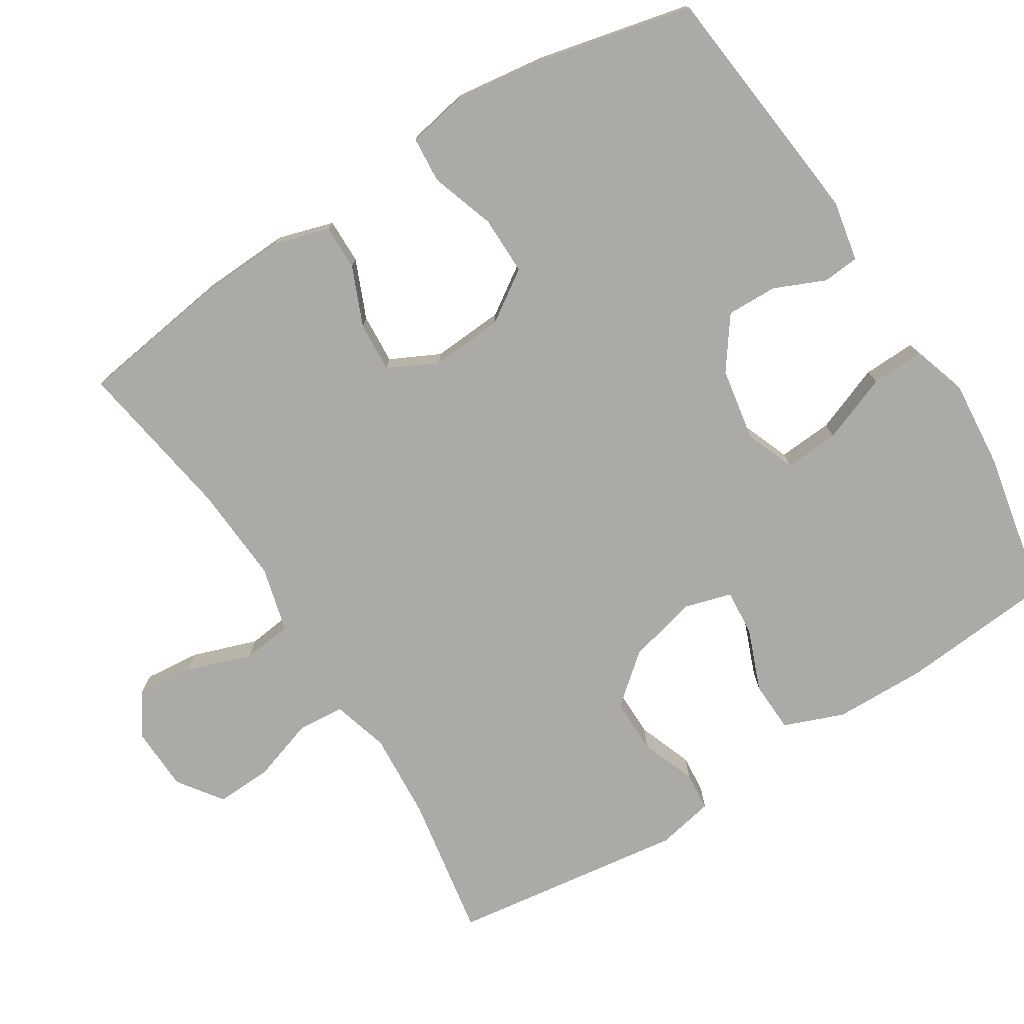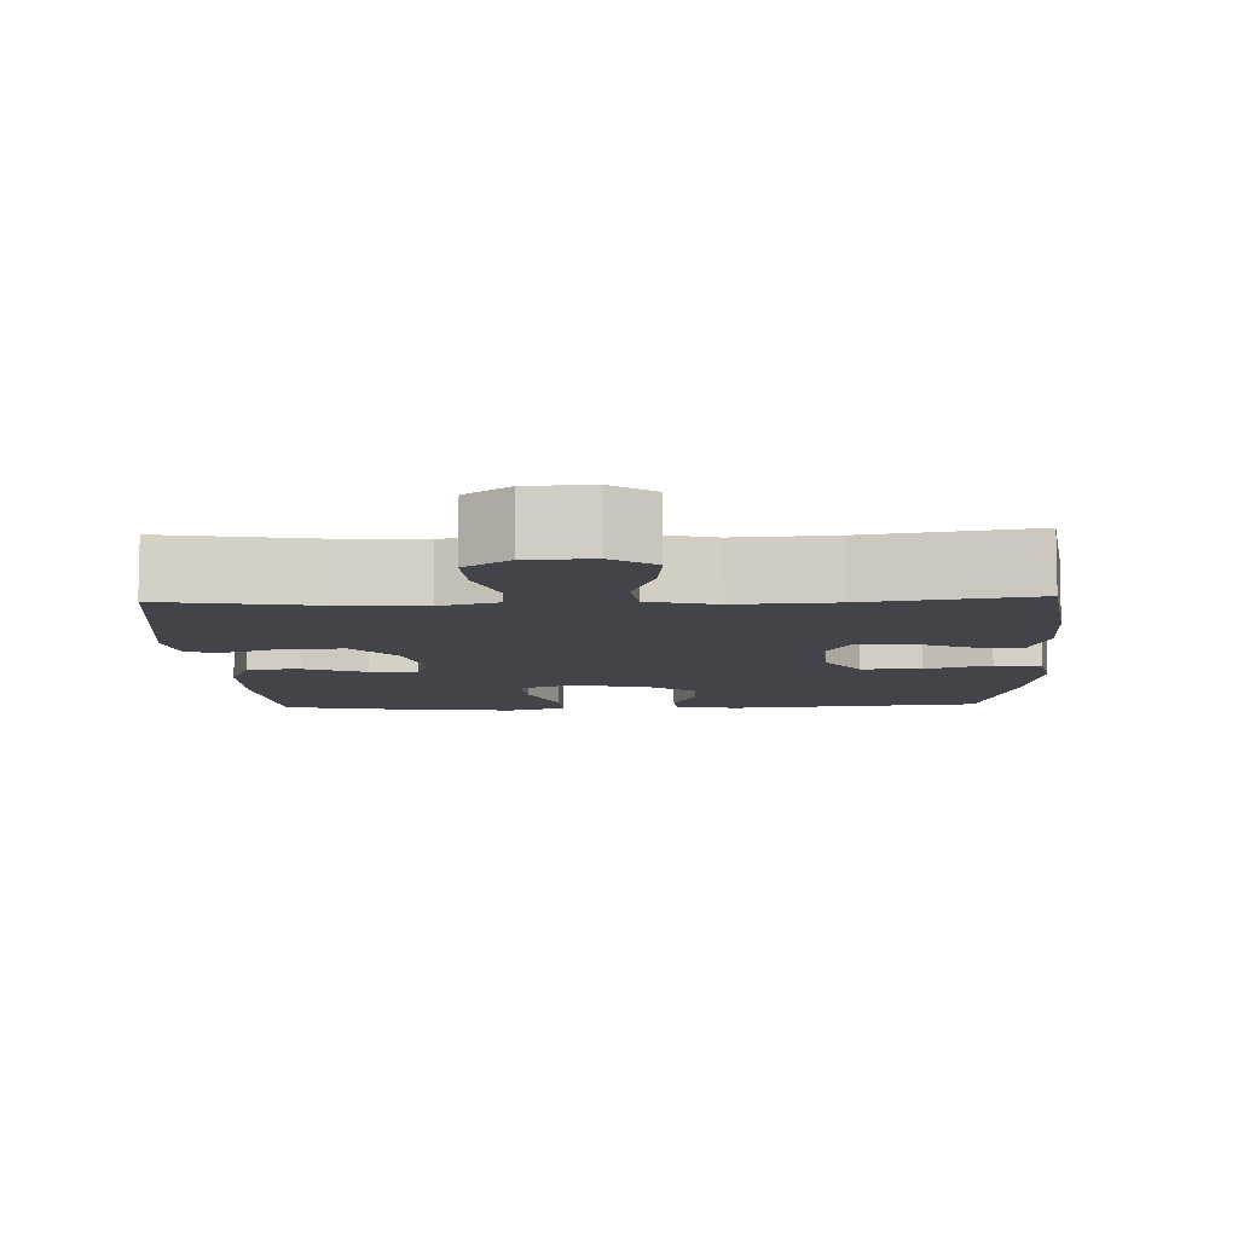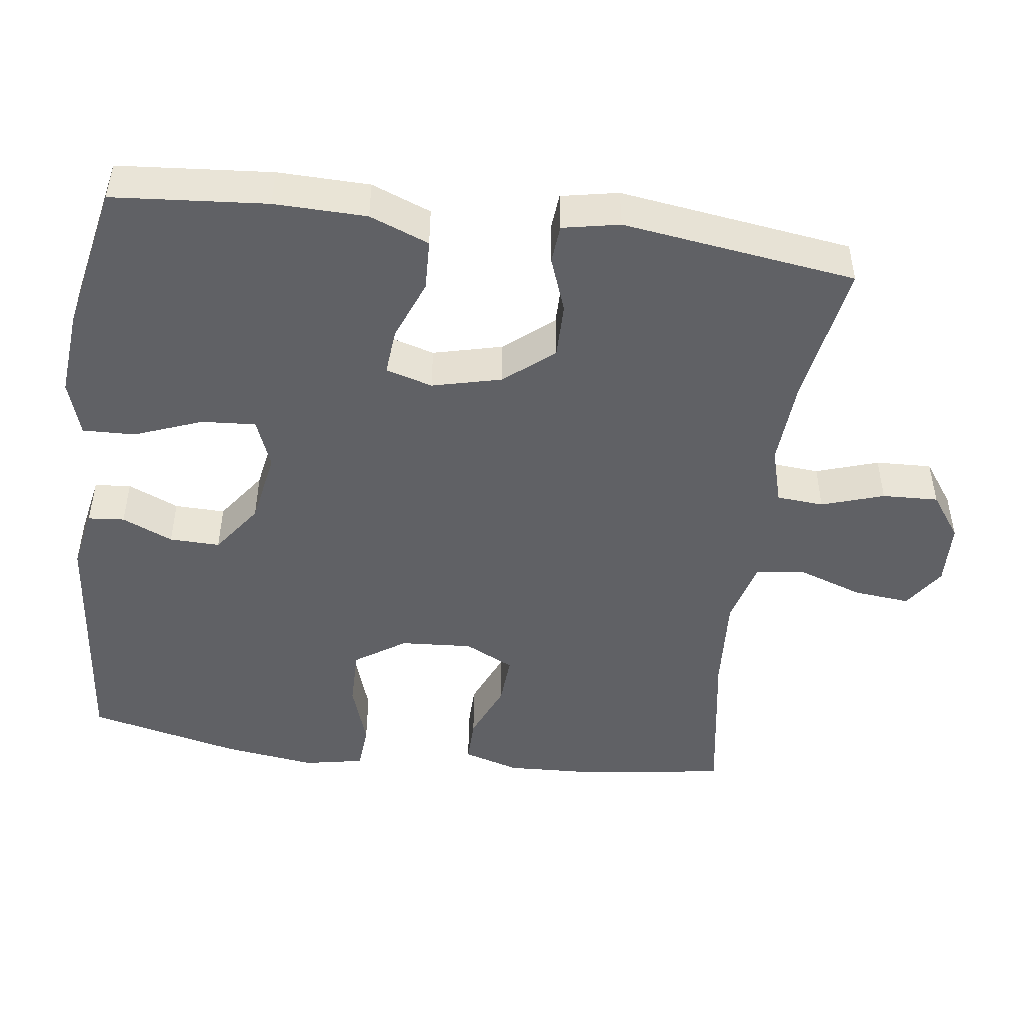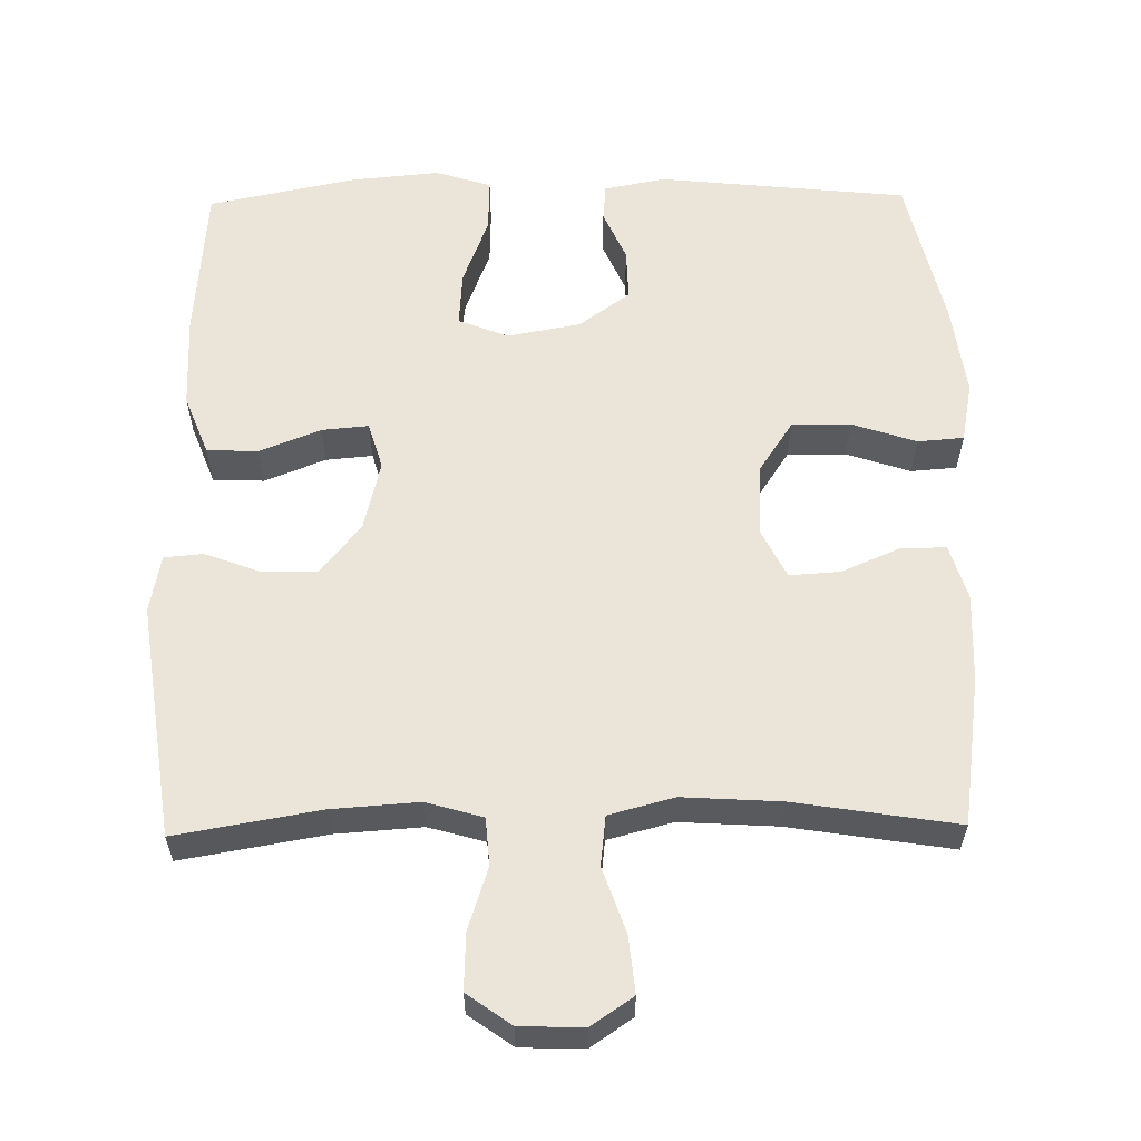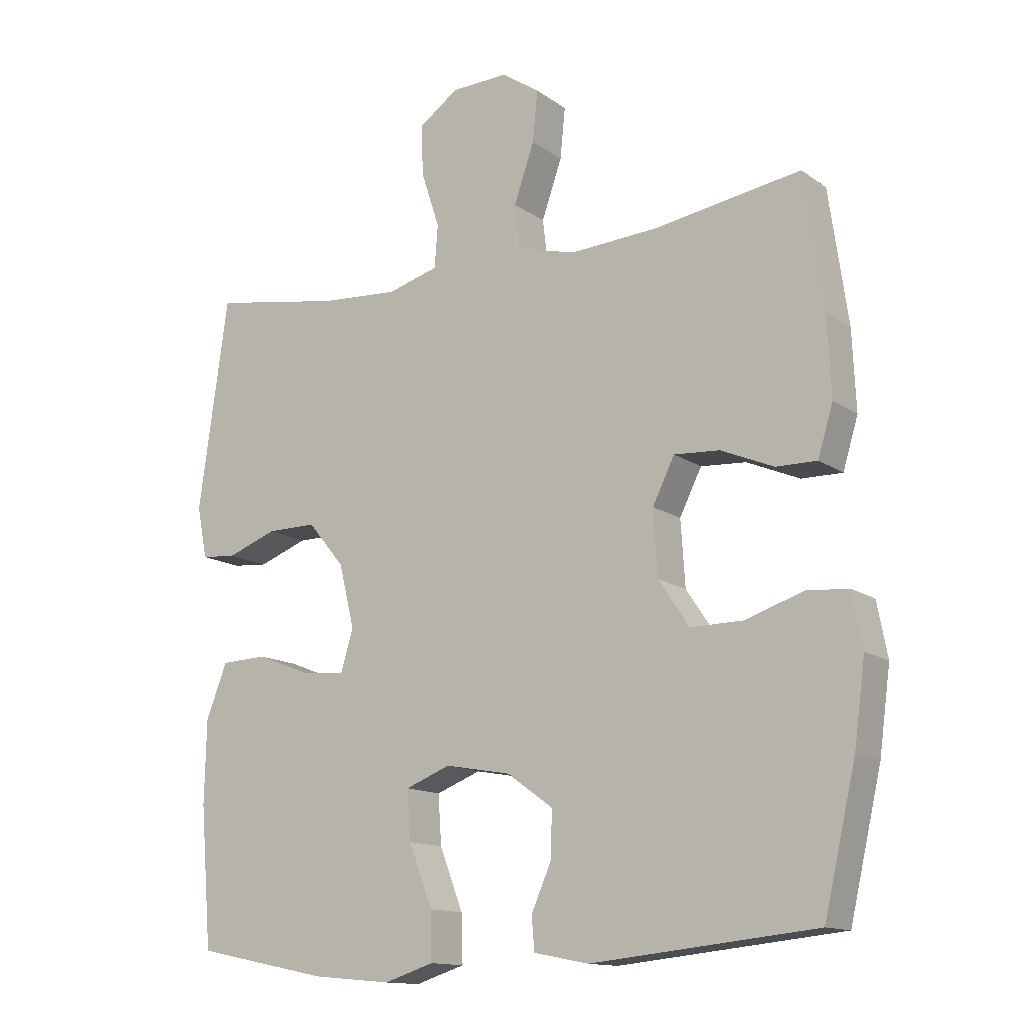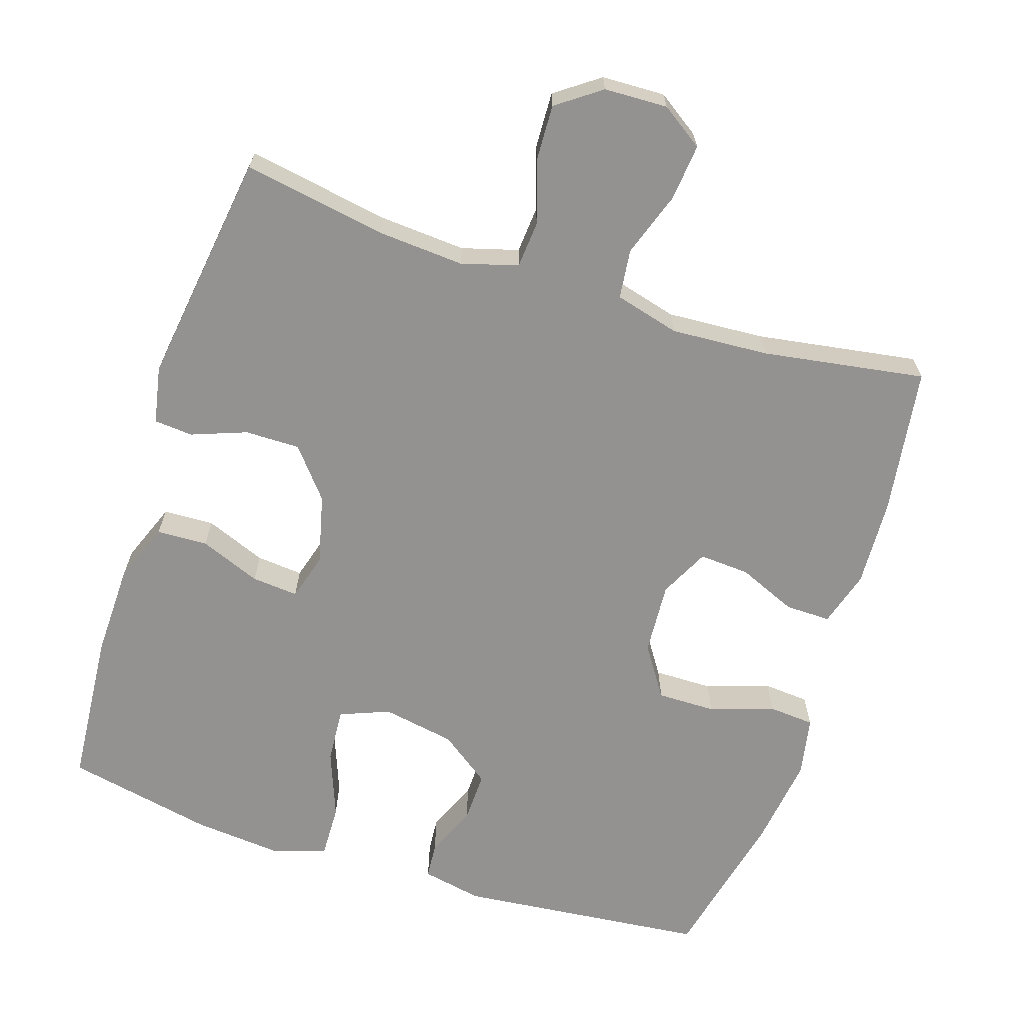
<metadata>
{"format":"obj","ext":"obj","renderer":"f3d","projection":"perspective","resolution":1024,"background":"white","views":[{"elev":-76.1,"azim":122.3,"up":"+Y"},{"elev":-8.5,"azim":2.3,"up":"+Y"},{"elev":-48.2,"azim":-97.5,"up":"+Y"},{"elev":59.5,"azim":-0.9,"up":"+Y"},{"elev":-13.6,"azim":33.5,"up":"+Z"},{"elev":-66.5,"azim":-17.9,"up":"+Y"}]}
</metadata>
<code>
o path4384
v 0.2714 0.0375 0.4412
v 0.1355 0.0375 0.4328
v 0.04519 0.0375 0.4568
v 0.03712 0.0375 0.5258
v 0.06838 0.0375 0.6161
v 0.07619 0.0375 0.6946
v 0.0177 0.0375 0.7343
v -0.07042 0.0375 0.7312
v -0.1316 0.0375 0.6874
v -0.1285 0.0375 0.6094
v -0.1002 0.0375 0.5226
v -0.1054 0.0375 0.4572
v -0.1841 0.0375 0.4347
v -0.3041 0.0375 0.4429
v -0.5044 0.0375 0.4771
v -0.5498 0.0375 0.1513
v -0.5341 0.0375 0.07166
v -0.4802 0.0375 0.06717
v -0.4038 0.0375 0.09564
v -0.3272 0.0375 0.09618
v -0.2709 0.0375 0.02804
v -0.2471 0.0375 -0.06876
v -0.2662 0.0375 -0.1341
v -0.3312 0.0375 -0.1284
v -0.4158 0.0375 -0.09492
v -0.4868 0.0375 -0.09769
v -0.5192 0.0375 -0.1809
v -0.5221 0.0375 -0.3094
v -0.5044 0.0375 -0.5248
v -0.299 0.0375 -0.5666
v -0.1774 0.0375 -0.5776
v -0.101 0.0375 -0.5532
v -0.1032 0.0375 -0.4797
v -0.1392 0.0375 -0.3855
v -0.1444 0.0375 -0.3097
v -0.07551 0.0375 -0.2827
v 0.02567 0.0375 -0.3009
v 0.09622 0.0375 -0.352
v 0.09442 0.0375 -0.4224
v 0.06347 0.0375 -0.4931
v 0.06781 0.0375 -0.5439
v 0.152 0.0375 -0.5604
v 0.4973 0.0375 -0.5248
v 0.5464 0.0375 -0.3122
v 0.5637 0.0375 -0.1849
v 0.5478 0.0375 -0.1017
v 0.4838 0.0375 -0.09676
v 0.395 0.0375 -0.1263
v 0.3136 0.0375 -0.1271
v 0.2668 0.0375 -0.05671
v 0.2603 0.0375 0.04378
v 0.2944 0.0375 0.1123
v 0.3643 0.0375 0.1079
v 0.4456 0.0375 0.07331
v 0.5086 0.0375 0.07247
v 0.5319 0.0375 0.1497
v 0.5264 0.0375 0.2716
v 0.4973 0.0375 0.4771
v 0.2714 -0.0375 0.4412
v 0.1355 -0.0375 0.4328
v 0.04519 -0.0375 0.4568
v 0.03712 -0.0375 0.5258
v 0.06838 -0.0375 0.6161
v 0.07619 -0.0375 0.6946
v 0.0177 -0.0375 0.7343
v -0.07042 -0.0375 0.7312
v -0.1316 -0.0375 0.6874
v -0.1285 -0.0375 0.6094
v -0.1002 -0.0375 0.5226
v -0.1054 -0.0375 0.4572
v -0.1841 -0.0375 0.4347
v -0.3041 -0.0375 0.4429
v -0.5044 -0.0375 0.4771
v -0.5498 -0.0375 0.1513
v -0.5341 -0.0375 0.07166
v -0.4802 -0.0375 0.06717
v -0.4038 -0.0375 0.09564
v -0.3272 -0.0375 0.09618
v -0.2709 -0.0375 0.02804
v -0.2471 -0.0375 -0.06876
v -0.2662 -0.0375 -0.1341
v -0.3312 -0.0375 -0.1284
v -0.4158 -0.0375 -0.09492
v -0.4868 -0.0375 -0.09769
v -0.5192 -0.0375 -0.1809
v -0.5221 -0.0375 -0.3094
v -0.5044 -0.0375 -0.5248
v -0.299 -0.0375 -0.5666
v -0.1774 -0.0375 -0.5776
v -0.101 -0.0375 -0.5532
v -0.1032 -0.0375 -0.4797
v -0.1392 -0.0375 -0.3855
v -0.1444 -0.0375 -0.3097
v -0.07551 -0.0375 -0.2827
v 0.02567 -0.0375 -0.3009
v 0.09622 -0.0375 -0.352
v 0.09442 -0.0375 -0.4224
v 0.06347 -0.0375 -0.4931
v 0.06781 -0.0375 -0.5439
v 0.152 -0.0375 -0.5604
v 0.4973 -0.0375 -0.5248
v 0.5464 -0.0375 -0.3122
v 0.5637 -0.0375 -0.1849
v 0.5478 -0.0375 -0.1017
v 0.4838 -0.0375 -0.09676
v 0.395 -0.0375 -0.1263
v 0.3136 -0.0375 -0.1271
v 0.2668 -0.0375 -0.05671
v 0.2603 -0.0375 0.04378
v 0.2944 -0.0375 0.1123
v 0.3643 -0.0375 0.1079
v 0.4456 -0.0375 0.07331
v 0.5086 -0.0375 0.07247
v 0.5319 -0.0375 0.1497
v 0.5264 -0.0375 0.2716
v 0.4973 -0.0375 0.4771
v -0.5498 0.0375 0.1513
v -0.5341 0.0375 0.07166
v -0.5341 0.0375 0.07166
v -0.4802 0.0375 0.06717
v -0.5192 0.0375 -0.1809
v -0.5221 0.0375 -0.3094
v -0.5044 0.0375 0.4771
v -0.5044 0.0375 0.4771
v -0.4868 0.0375 -0.09769
v -0.4868 0.0375 -0.09769
v -0.5044 0.0375 -0.5248
v -0.5044 0.0375 -0.5248
v -0.4158 0.0375 -0.09492
v -0.4038 0.0375 0.09564
v -0.3312 0.0375 -0.1284
v -0.3041 0.0375 0.4429
v -0.299 0.0375 -0.5666
v -0.3272 0.0375 0.09618
v -0.2662 0.0375 -0.1341
v -0.2662 0.0375 -0.1341
v -0.2709 0.0375 0.02804
v -0.1841 0.0375 0.4347
v -0.1774 0.0375 -0.5776
v -0.2471 0.0375 -0.06876
v -0.1054 0.0375 0.4572
v -0.1054 0.0375 0.4572
v -0.1392 0.0375 -0.3855
v -0.1444 0.0375 -0.3097
v -0.1444 0.0375 -0.3097
v -0.101 0.0375 -0.5532
v -0.101 0.0375 -0.5532
v -0.07551 0.0375 -0.2827
v -0.1032 0.0375 -0.4797
v -0.07042 0.0375 0.7312
v -0.1316 0.0375 0.6874
v -0.1285 0.0375 0.6094
v -0.1002 0.0375 0.5226
v 0.02567 0.0375 -0.3009
v 0.0177 0.0375 0.7343
v 0.07619 0.0375 0.6946
v 0.07619 0.0375 0.6946
v 0.09622 0.0375 -0.352
v 0.06838 0.0375 0.6161
v 0.03712 0.0375 0.5258
v 0.04519 0.0375 0.4568
v 0.04519 0.0375 0.4568
v 0.1355 0.0375 0.4328
v 0.09442 0.0375 -0.4224
v 0.06347 0.0375 -0.4931
v 0.06781 0.0375 -0.5439
v 0.06781 0.0375 -0.5439
v 0.152 0.0375 -0.5604
v 0.2714 0.0375 0.4412
v 0.2603 0.0375 0.04378
v 0.2944 0.0375 0.1123
v 0.2944 0.0375 0.1123
v 0.2668 0.0375 -0.05671
v 0.3136 0.0375 -0.1271
v 0.3643 0.0375 0.1079
v 0.395 0.0375 -0.1263
v 0.4456 0.0375 0.07331
v 0.4838 0.0375 -0.09676
v 0.5086 0.0375 0.07247
v 0.5086 0.0375 0.07247
v 0.4973 0.0375 0.4771
v 0.4973 0.0375 0.4771
v 0.4973 0.0375 -0.5248
v 0.4973 0.0375 -0.5248
v 0.5478 0.0375 -0.1017
v 0.5478 0.0375 -0.1017
v 0.5319 0.0375 0.1497
v 0.5264 0.0375 0.2716
v 0.5464 0.0375 -0.3122
v 0.5637 0.0375 -0.1849
v -0.5498 -0.0375 0.1513
v -0.5341 -0.0375 0.07166
v -0.5341 -0.0375 0.07166
v -0.4802 -0.0375 0.06717
v -0.5192 -0.0375 -0.1809
v -0.5221 -0.0375 -0.3094
v -0.5044 -0.0375 0.4771
v -0.5044 -0.0375 0.4771
v -0.4868 -0.0375 -0.09769
v -0.4868 -0.0375 -0.09769
v -0.5044 -0.0375 -0.5248
v -0.5044 -0.0375 -0.5248
v -0.4158 -0.0375 -0.09492
v -0.4038 -0.0375 0.09564
v -0.3312 -0.0375 -0.1284
v -0.3041 -0.0375 0.4429
v -0.299 -0.0375 -0.5666
v -0.3272 -0.0375 0.09618
v -0.2662 -0.0375 -0.1341
v -0.2662 -0.0375 -0.1341
v -0.2709 -0.0375 0.02804
v -0.1841 -0.0375 0.4347
v -0.1774 -0.0375 -0.5776
v -0.2471 -0.0375 -0.06876
v -0.1054 -0.0375 0.4572
v -0.1054 -0.0375 0.4572
v -0.1392 -0.0375 -0.3855
v -0.1444 -0.0375 -0.3097
v -0.1444 -0.0375 -0.3097
v -0.101 -0.0375 -0.5532
v -0.101 -0.0375 -0.5532
v -0.07551 -0.0375 -0.2827
v -0.1032 -0.0375 -0.4797
v -0.07042 -0.0375 0.7312
v -0.1316 -0.0375 0.6874
v -0.1285 -0.0375 0.6094
v -0.1002 -0.0375 0.5226
v 0.02567 -0.0375 -0.3009
v 0.0177 -0.0375 0.7343
v 0.07619 -0.0375 0.6946
v 0.07619 -0.0375 0.6946
v 0.09622 -0.0375 -0.352
v 0.06838 -0.0375 0.6161
v 0.03712 -0.0375 0.5258
v 0.04519 -0.0375 0.4568
v 0.04519 -0.0375 0.4568
v 0.1355 -0.0375 0.4328
v 0.09442 -0.0375 -0.4224
v 0.06347 -0.0375 -0.4931
v 0.06781 -0.0375 -0.5439
v 0.06781 -0.0375 -0.5439
v 0.152 -0.0375 -0.5604
v 0.2714 -0.0375 0.4412
v 0.2603 -0.0375 0.04378
v 0.2944 -0.0375 0.1123
v 0.2944 -0.0375 0.1123
v 0.2668 -0.0375 -0.05671
v 0.3136 -0.0375 -0.1271
v 0.3643 -0.0375 0.1079
v 0.395 -0.0375 -0.1263
v 0.4456 -0.0375 0.07331
v 0.4838 -0.0375 -0.09676
v 0.5086 -0.0375 0.07247
v 0.5086 -0.0375 0.07247
v 0.4973 -0.0375 0.4771
v 0.4973 -0.0375 0.4771
v 0.4973 -0.0375 -0.5248
v 0.4973 -0.0375 -0.5248
v 0.5478 -0.0375 -0.1017
v 0.5478 -0.0375 -0.1017
v 0.5319 -0.0375 0.1497
v 0.5264 -0.0375 0.2716
v 0.5464 -0.0375 -0.3122
v 0.5637 -0.0375 -0.1849
f 230 229 233
f 252 264 259
f 196 205 195
f 238 239 242
f 252 250 264
f 248 232 263
f 191 206 197
f 195 203 199
f 212 206 208
f 215 212 211
f 242 239 240
f 262 249 261
f 237 245 243
f 243 249 262
f 257 238 242
f 253 261 251
f 247 228 248
f 245 237 244
f 235 211 244
f 227 234 226
f 215 234 227
f 204 206 191
f 263 232 257
f 195 205 203
f 208 206 204
f 257 232 238
f 218 209 205
f 214 209 222
f 251 261 249
f 222 209 218
f 226 233 224
f 244 214 247
f 250 248 263
f 204 191 194
f 237 235 244
f 247 214 222
f 229 224 233
f 194 191 192
f 235 215 211
f 196 207 217
f 247 222 228
f 207 196 201
f 232 248 228
f 218 205 196
f 225 226 224
f 233 226 234
f 211 212 208
f 223 213 220
f 217 207 213
f 218 196 217
f 255 243 262
f 264 250 263
f 217 213 223
f 234 215 235
f 244 211 214
f 243 245 249
f 16 119 193 74
f 17 18 76 75
f 27 28 86 85
f 124 16 74 198
f 126 27 85 200
f 28 128 202 86
f 25 26 84 83
f 18 19 77 76
f 24 25 83 82
f 14 15 73 72
f 29 30 88 87
f 19 20 78 77
f 136 24 82 210
f 20 21 79 78
f 13 14 72 71
f 30 31 89 88
f 21 22 80 79
f 22 23 81 80
f 142 13 71 216
f 34 145 219 92
f 31 147 221 89
f 35 36 94 93
f 33 34 92 91
f 32 33 91 90
f 8 9 67 66
f 9 10 68 67
f 10 11 69 68
f 11 12 70 69
f 36 37 95 94
f 7 8 66 65
f 157 7 65 231
f 37 38 96 95
f 5 6 64 63
f 4 5 63 62
f 162 4 62 236
f 2 3 61 60
f 39 40 98 97
f 40 167 241 98
f 41 42 100 99
f 38 39 97 96
f 1 2 60 59
f 51 172 246 109
f 50 51 109 108
f 49 50 108 107
f 52 53 111 110
f 48 49 107 106
f 53 54 112 111
f 47 48 106 105
f 54 180 254 112
f 182 1 59 256
f 42 184 258 100
f 186 47 105 260
f 55 56 114 113
f 57 58 116 115
f 56 57 115 114
f 43 44 102 101
f 45 46 104 103
f 44 45 103 102
f 156 159 155
f 178 185 190
f 122 121 131
f 164 168 165
f 178 190 176
f 174 189 158
f 117 123 132
f 121 125 129
f 138 134 132
f 141 137 138
f 168 166 165
f 188 187 175
f 163 169 171
f 169 188 175
f 183 168 164
f 179 177 187
f 173 174 154
f 171 170 163
f 161 170 137
f 153 152 160
f 141 153 160
f 130 117 132
f 189 183 158
f 121 129 131
f 134 130 132
f 183 164 158
f 144 131 135
f 140 148 135
f 177 175 187
f 148 144 135
f 152 150 159
f 170 173 140
f 176 189 174
f 130 120 117
f 163 170 161
f 173 148 140
f 155 159 150
f 120 118 117
f 161 137 141
f 122 143 133
f 173 154 148
f 133 127 122
f 158 154 174
f 144 122 131
f 151 150 152
f 159 160 152
f 137 134 138
f 149 146 139
f 143 139 133
f 144 143 122
f 181 188 169
f 190 189 176
f 143 149 139
f 160 161 141
f 170 140 137
f 169 175 171

</code>
